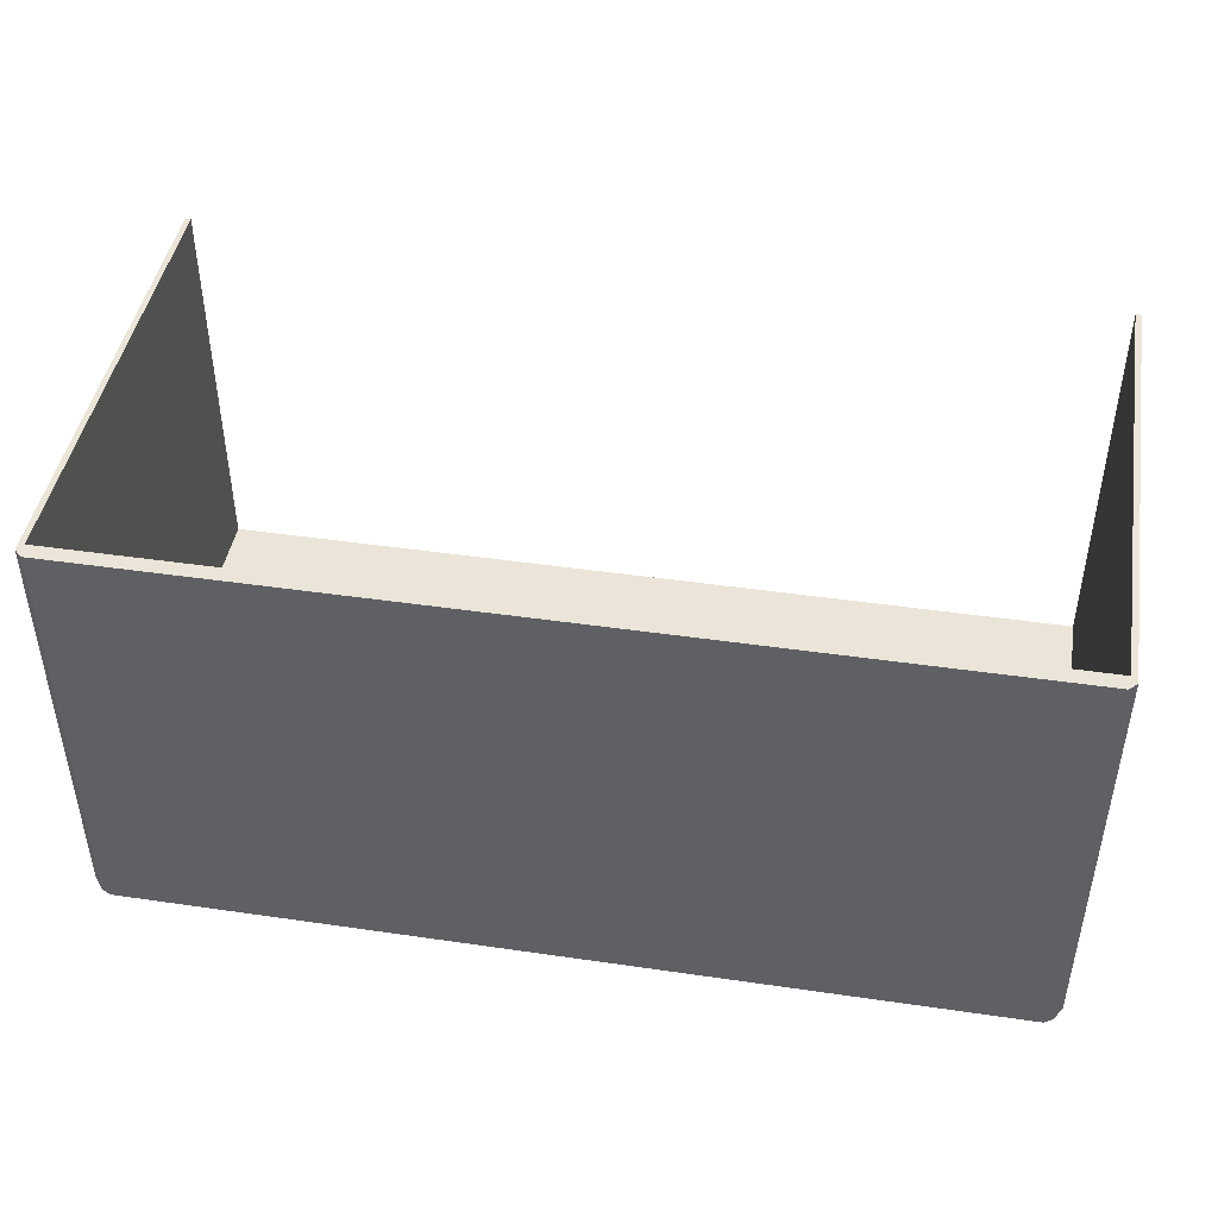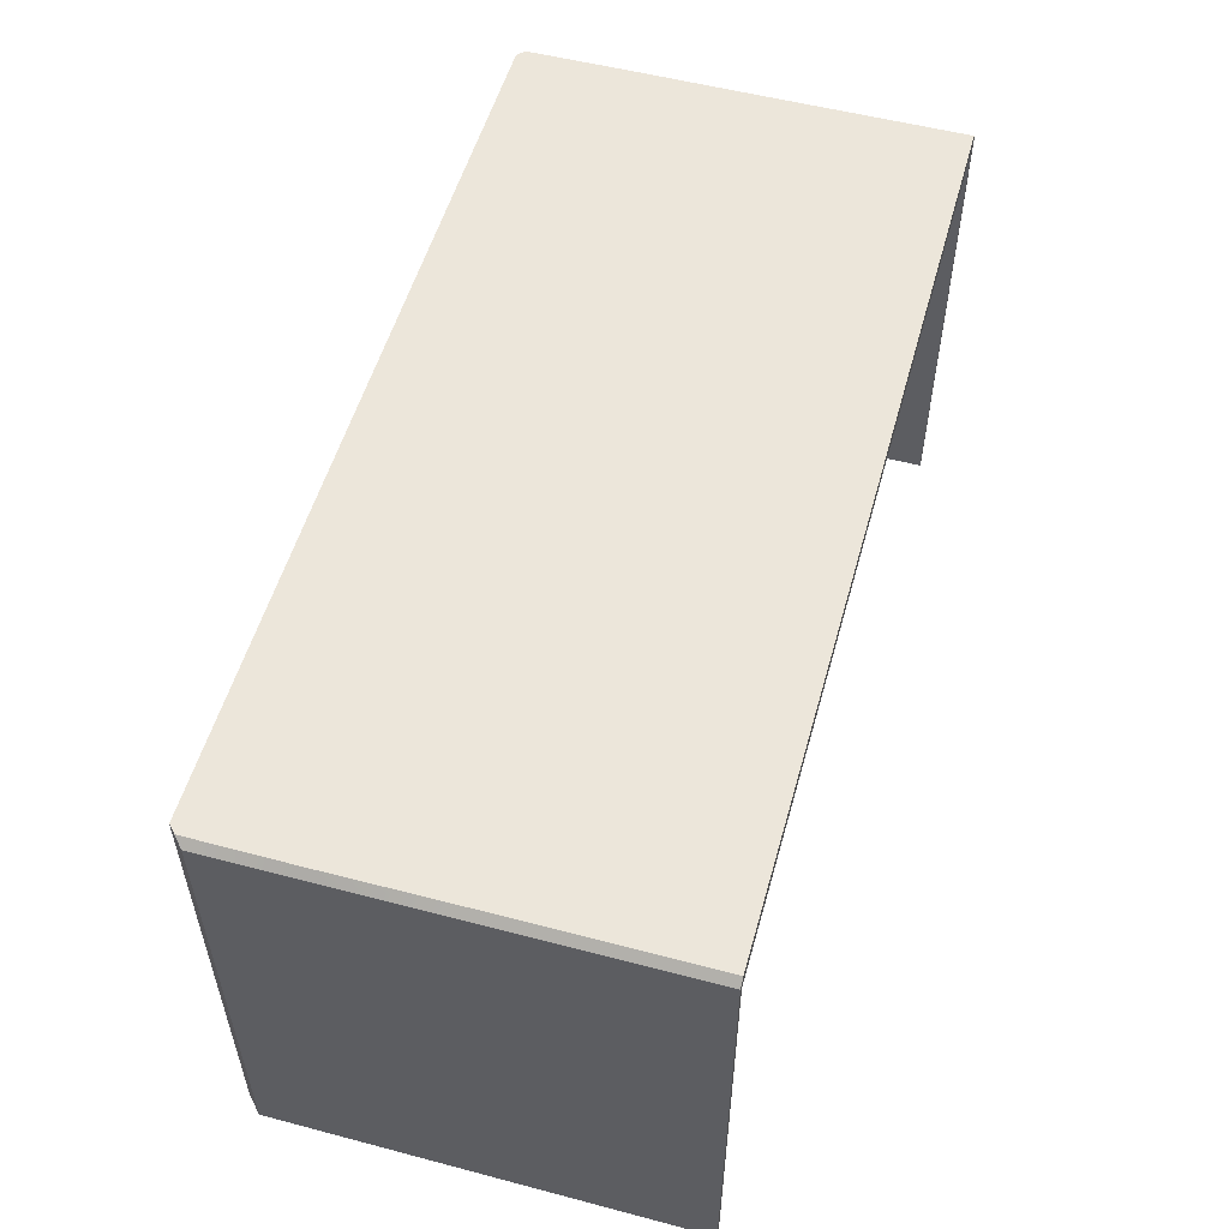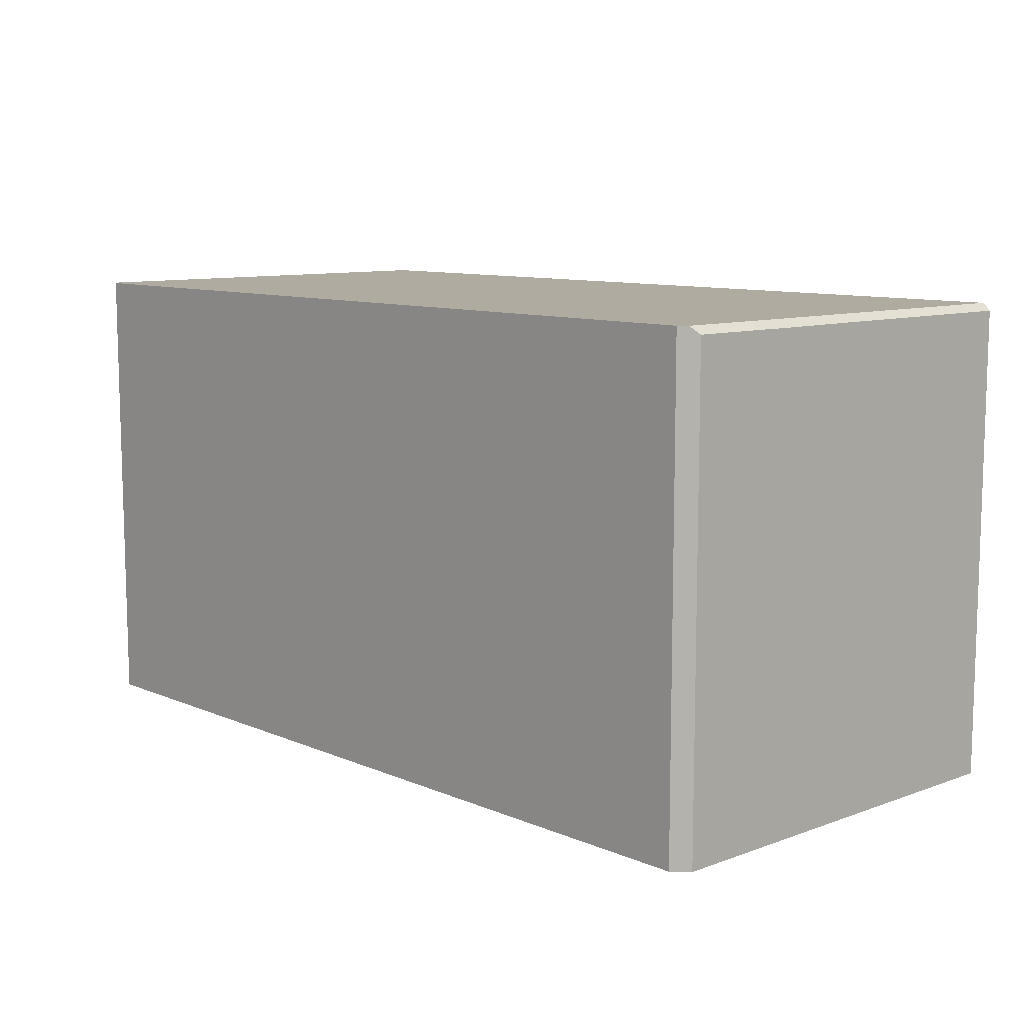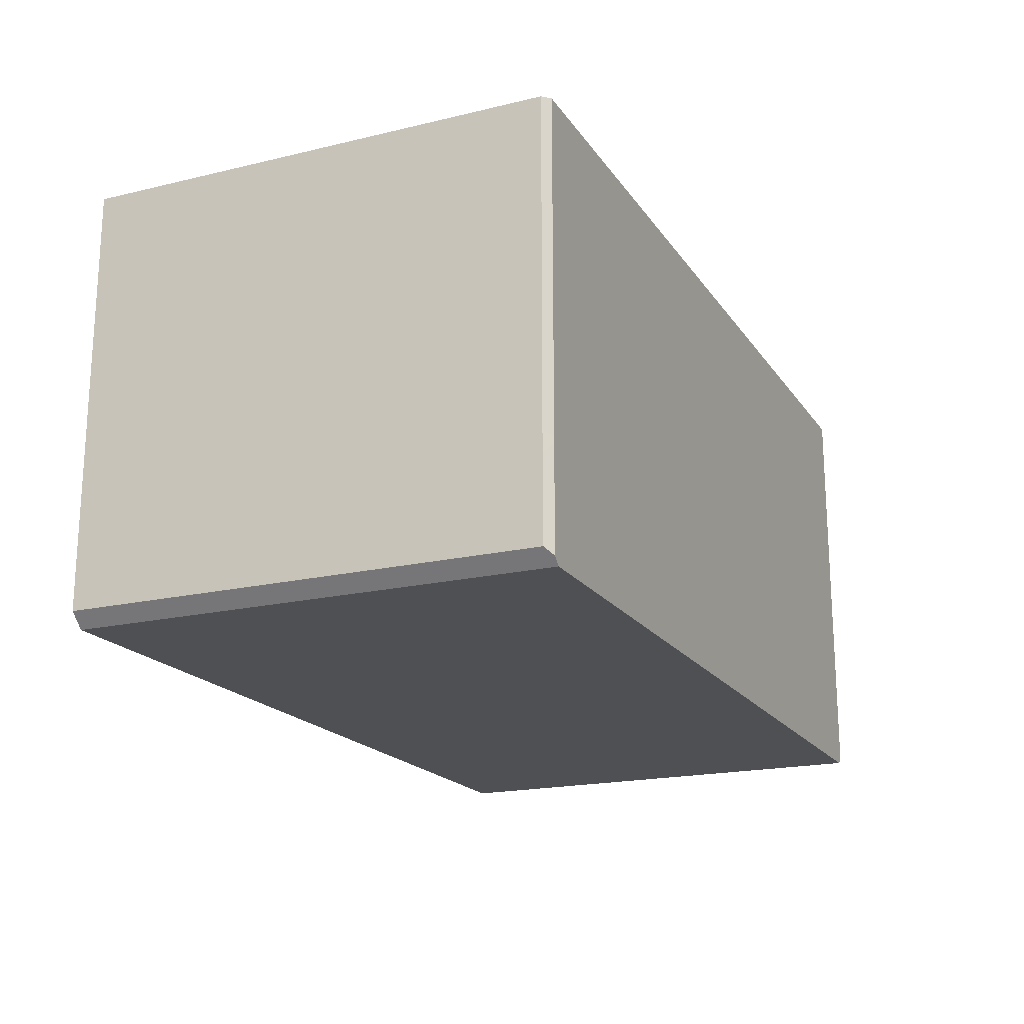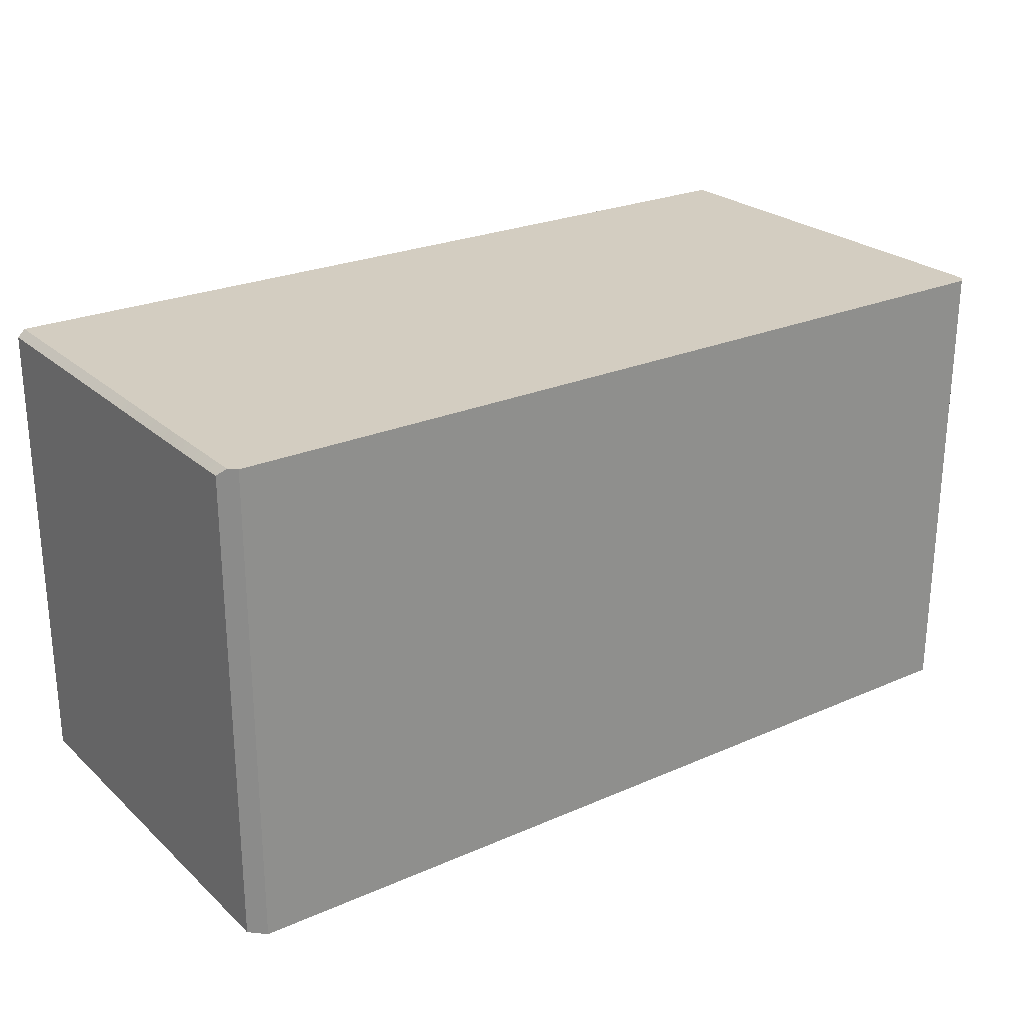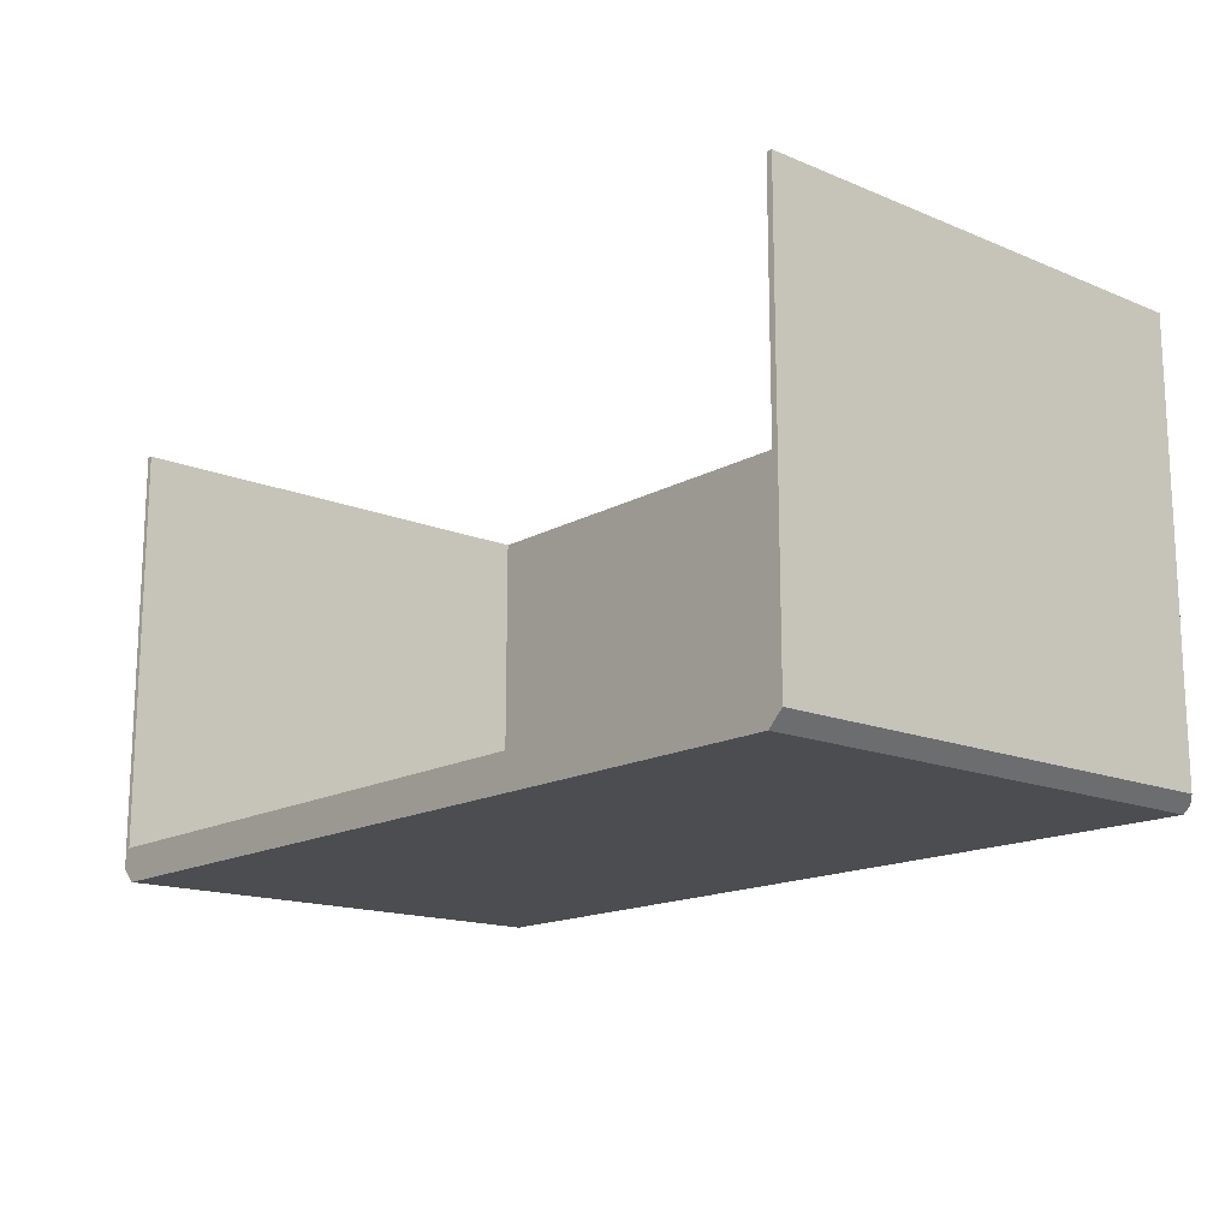
<metadata>
{"format":"obj","ext":"obj","renderer":"f3d","projection":"perspective","resolution":1024,"background":"white","views":[{"elev":44.6,"azim":9.6,"up":"+Y"},{"elev":54.2,"azim":105.6,"up":"+Z"},{"elev":9.8,"azim":47.1,"up":"+Z"},{"elev":-19.0,"azim":-65.8,"up":"+Y"},{"elev":24.8,"azim":-35.4,"up":"+Z"},{"elev":-15.6,"azim":-130.9,"up":"+Y"}]}
</metadata>
<code>
g default
v -0.8231 -2.017 -0.6069
v -0.8231 -2.427 -0.6069
v 0.02471 -2.017 -1.055
v 0.02471 -2.017 -1.503
v 0.003509 -2.017 -1.503
v 0.003509 -2.017 -1.111
v 0.003509 -2.017 -1.055
v 0.02471 -2.427 -1.055
v 0.003509 -2.017 -0.6626
v 0.003509 -2.362 -1.111
v 0.003509 -2.362 -0.6626
v -0.8231 -2.017 -0.6626
v -0.8337 -2.362 -0.6626
v -0.8337 -2.017 -0.6626
v 0.003509 -2.751 -1.111
v 0.003509 -2.751 -0.6626
v 0.02471 -2.838 -1.055
v 0.02471 -2.427 -1.503
v 0.003509 -2.362 -1.559
v 0.003509 -2.017 -1.559
v -0.8337 -2.751 -0.6626
v -0.8231 -2.838 -0.6069
v 0.003509 -3.14 -1.111
v 0.003509 -3.14 -0.6626
v 0.003509 -2.751 -1.559
v 0.02471 -2.838 -1.503
v 0.02471 -2.017 -1.951
v 0.003509 -2.017 -1.951
v 0.02471 -2.427 -1.951
v -0.8337 -3.14 -0.6626
v -1.671 -2.017 -0.6069
v -1.671 -2.427 -0.6069
v -0.8231 -3.248 -0.6069
v -1.671 -2.017 -0.6626
v -1.671 -2.362 -0.6626
v 0.003509 -3.529 -1.111
v 0.003509 -3.529 -0.6626
v 0.003509 -3.14 -1.559
v 0.003509 -2.017 -2.007
v 0.003509 -2.362 -2.007
v 0.003509 -2.751 -2.007
v 0.02471 -2.838 -1.951
v 0.02471 -2.427 -2.399
v 0.02471 -2.017 -2.399
v 0.003509 -2.017 -2.399
v 0.003509 -2.362 -2.399
v -0.8337 -3.529 -0.6626
v -1.671 -2.751 -0.6626
v -1.671 -2.838 -0.6069
v -0.8231 -3.658 -0.6069
v 0.003509 -3.529 -1.559
v 0.003509 -3.14 -2.007
v 0.02471 -2.838 -2.399
v -0.8337 -3.529 -1.111
v -1.671 -3.14 -0.6626
v -2.519 -2.017 -0.6069
v -2.519 -2.427 -0.6069
v -1.671 -3.248 -0.6069
v -0.8231 -3.658 -1.055
v -2.508 -2.017 -0.6626
v -2.508 -2.362 -0.6626
v 0.003509 -3.529 -2.007
v -1.671 -3.529 -0.6626
v -2.508 -2.751 -0.6626
v -0.8337 -3.529 -1.559
v -2.519 -2.838 -0.6069
v -1.671 -3.658 -0.6069
v 0.003509 -2.427 -2.399
v -0.8231 -3.658 -1.503
v 0.003509 -2.751 -2.399
v -2.519 -2.017 -0.6626
v -1.671 -3.529 -1.111
v -2.508 -3.14 -0.6626
v -0.8337 -3.529 -2.007
v -2.519 -3.248 -0.6069
v -1.671 -3.658 -1.055
v -0.8231 -3.658 -1.951
v 0.003509 -2.838 -2.399
v -2.508 -3.529 -0.6626
v -3.345 -2.362 -0.6626
v -3.345 -2.751 -0.6626
v -1.671 -3.529 -1.559
v -2.519 -3.658 -0.6069
v -1.671 -3.658 -1.503
v 0.003509 -3.14 -2.399
v -0.8231 -3.658 -2.399
v -3.367 -2.017 -1.055
v -3.367 -2.427 -1.055
v -2.508 -3.529 -1.111
v -3.345 -3.14 -0.6626
v -1.671 -3.529 -2.007
v -2.519 -3.658 -1.055
v -1.671 -3.658 -1.951
v -3.345 -2.751 -1.111
v -3.345 -2.362 -1.111
v -3.367 -2.838 -1.055
v -3.367 -2.017 -1.503
v -3.367 -2.427 -1.503
v 0.003509 -3.529 -2.399
v -3.345 -3.529 -0.6626
v -3.345 -2.017 -0.6626
v -2.508 -3.529 -1.559
v -0.8337 -3.529 -2.399
v -1.671 -3.529 -2.399
v -2.519 -3.658 -1.503
v -1.671 -3.658 -2.399
v -3.345 -3.14 -1.111
v -3.345 -2.362 -1.559
v -3.345 -2.751 -1.559
v -3.367 -2.838 -1.503
v -3.367 -2.017 -1.951
v -3.367 -2.427 -1.951
v -3.345 -3.529 -1.111
v -2.508 -3.529 -2.007
v -2.519 -3.658 -1.951
v -3.345 -3.14 -1.559
v -3.345 -2.751 -2.007
v -3.345 -2.362 -2.007
v -3.345 -2.362 -2.399
v -3.345 -2.017 -2.399
v -3.345 -2.017 -2.007
v -3.367 -2.838 -1.951
v -3.367 -2.017 -2.399
v -3.367 -2.427 -2.399
v -3.345 -3.529 -1.559
v -2.508 -3.529 -2.399
v -2.519 -3.658 -2.399
v -0.8231 -3.529 -2.399
v -3.345 -3.14 -2.007
v -3.345 -2.017 -1.111
v -3.345 -2.017 -1.055
v -3.367 -2.838 -2.399
v -3.345 -3.529 -2.007
v -3.345 -2.017 -1.503
v -3.345 -2.017 -1.559
v -3.345 -2.017 -1.951
v -3.345 -2.427 -2.399
v -3.345 -2.751 -2.399
v -2.519 -3.529 -2.399
v -3.345 -2.838 -2.399
v -3.345 -3.14 -2.399
v -3.345 -3.529 -2.399
v -0.03045 -3.658 -0.6069
v 0.02471 -3.605 -1.055
v -0.03045 -3.658 -1.055
v 0.02471 -3.605 -1.503
v -0.03045 -3.658 -1.503
v 0.02471 -3.605 -1.951
v -0.03045 -3.658 -1.951
v -0.03045 -3.658 -2.399
v 0.02471 -3.605 -2.399
v -3.311 -3.658 -0.6069
v -3.311 -3.658 -1.055
v -3.367 -3.605 -1.055
v -3.311 -3.658 -1.503
v -3.367 -3.605 -1.503
v -3.311 -3.658 -1.951
v -3.367 -3.605 -1.951
v -3.367 -3.605 -2.399
v -3.311 -3.658 -2.399
v 0.02471 -2.427 -0.6345
v -0.002871 -2.427 -0.6069
v 0.02471 -2.017 -0.6345
v -0.002871 -2.017 -0.6069
v 0.02471 -2.838 -0.6345
v -0.002871 -2.838 -0.6069
v 0.02471 -3.267 -0.6349
v 0.02471 -3.228 -0.6354
v -0.001337 -3.248 -0.6069
v 0.02471 -3.229 -1.055
v 0.02471 -3.267 -1.055
v 0.02471 -3.605 -0.6345
v -0.002871 -3.631 -0.6069
v 0.02471 -3.229 -1.503
v 0.02471 -3.267 -1.503
v 0.02471 -3.229 -1.951
v 0.02471 -3.267 -1.951
v 0.02471 -3.229 -2.399
v 0.02471 -3.267 -2.399
v -3.367 -2.017 -0.6345
v -3.339 -2.017 -0.6069
v -3.339 -2.427 -0.6069
v -3.367 -2.427 -0.6345
v -3.339 -2.838 -0.6069
v -3.367 -2.838 -0.6345
v -3.367 -3.267 -0.6354
v -3.341 -3.248 -0.6069
v -3.367 -3.228 -0.6354
v 0.003509 -3.267 -2.399
v 0.003509 -3.229 -2.399
v -3.367 -3.605 -0.6345
v -3.339 -3.631 -0.6069
v -3.367 -3.229 -1.055
v -3.367 -3.267 -1.055
v -3.367 -3.229 -1.503
v -3.367 -3.267 -1.503
v -3.367 -3.229 -1.951
v -3.367 -3.267 -1.951
v -3.367 -3.267 -2.399
v -3.367 -3.229 -2.399
v -3.345 -3.267 -2.399
v -3.345 -3.229 -2.399
g pCube8 group8
f 3 4 7
f 7 4 6
f 4 5 6
f 9 7 11
f 6 10 7
f 7 10 11
f 1 164 12
f 12 164 9
f 164 163 9
f 163 3 9
f 3 7 9
f 11 13 9
f 14 12 13
f 13 12 9
f 11 10 16
f 16 10 15
f 18 4 8
f 8 4 3
f 19 10 20
f 20 10 5
f 10 6 5
f 21 13 16
f 16 13 11
f 15 23 16
f 16 23 24
f 15 10 25
f 25 10 19
f 17 26 8
f 8 26 18
f 5 4 20
f 4 27 20
f 27 28 20
f 27 4 29
f 29 4 18
f 24 30 16
f 16 30 21
f 1 31 2
f 2 31 32
f 34 31 14
f 1 12 31
f 31 12 14
f 34 14 35
f 35 14 13
f 24 23 37
f 37 23 36
f 38 23 25
f 25 23 15
f 20 28 19
f 39 40 28
f 28 40 19
f 19 40 25
f 25 40 41
f 18 26 29
f 29 26 42
f 43 44 29
f 29 44 27
f 39 45 40
f 40 45 46
f 47 30 37
f 37 30 24
f 35 13 48
f 48 13 21
f 32 49 2
f 2 49 22
f 27 44 28
f 28 44 39
f 44 45 39
f 36 23 51
f 51 23 38
f 41 52 25
f 25 52 38
f 42 53 29
f 29 53 43
f 36 54 37
f 37 54 47
f 21 30 48
f 48 30 55
f 32 31 57
f 57 31 56
f 22 49 33
f 33 49 58
f 60 34 61
f 61 34 35
f 38 52 51
f 51 52 62
f 55 30 63
f 63 30 47
f 64 61 48
f 48 61 35
f 65 54 51
f 51 54 36
f 66 49 57
f 57 49 32
f 58 67 33
f 33 67 50
f 45 44 46
f 43 68 44
f 44 68 46
f 41 40 70
f 46 68 40
f 40 68 70
f 56 31 71
f 71 31 60
f 31 34 60
f 47 54 63
f 63 54 72
f 55 73 48
f 48 73 64
f 62 74 51
f 51 74 65
f 58 49 75
f 75 49 66
f 50 67 59
f 59 67 76
f 43 53 68
f 78 70 53
f 53 70 68
f 79 73 63
f 63 73 55
f 80 61 81
f 81 61 64
f 72 54 82
f 82 54 65
f 83 67 75
f 75 67 58
f 76 84 59
f 59 84 69
f 70 78 41
f 41 78 52
f 78 85 52
f 72 89 63
f 63 89 79
f 64 73 81
f 81 73 90
f 65 74 82
f 82 74 91
f 76 67 92
f 92 67 83
f 69 84 77
f 77 84 93
f 94 95 81
f 81 95 80
f 87 97 88
f 88 97 98
f 62 52 99
f 99 52 189
f 189 52 190
f 52 85 190
f 90 73 100
f 100 73 79
f 101 71 80
f 60 61 71
f 71 61 80
f 102 89 82
f 82 89 72
f 103 104 74
f 74 104 91
f 105 84 92
f 92 84 76
f 93 106 77
f 77 106 86
f 90 107 81
f 81 107 94
f 108 95 109
f 109 95 94
f 98 110 88
f 88 110 96
f 98 97 112
f 112 97 111
f 79 89 100
f 100 89 113
f 91 114 82
f 82 114 102
f 93 84 115
f 115 84 105
f 113 107 100
f 100 107 90
f 94 107 109
f 109 107 116
f 117 118 109
f 109 118 108
f 119 120 118
f 118 120 121
f 122 110 112
f 112 110 98
f 111 123 112
f 112 123 124
f 113 89 125
f 125 89 102
f 104 126 91
f 91 126 114
f 127 106 115
f 115 106 93
f 99 128 62
f 103 74 128
f 128 74 62
f 116 107 125
f 125 107 113
f 116 129 109
f 109 129 117
f 80 95 101
f 130 131 95
f 95 131 101
f 124 132 112
f 112 132 122
f 102 114 125
f 125 114 133
f 134 97 130
f 87 131 97
f 97 131 130
f 133 129 125
f 125 129 116
f 135 134 108
f 108 134 95
f 134 130 95
f 87 180 131
f 131 180 101
f 56 71 181
f 180 181 101
f 181 71 101
f 111 97 136
f 134 135 97
f 97 135 136
f 86 106 128
f 128 106 103
f 106 104 103
f 108 118 135
f 121 136 118
f 118 136 135
f 120 123 121
f 111 136 123
f 123 136 121
f 124 123 137
f 137 123 119
f 123 120 119
f 138 137 117
f 119 118 137
f 137 118 117
f 104 106 126
f 127 139 106
f 106 139 126
f 140 132 138
f 132 124 138
f 124 137 138
f 117 129 138
f 138 129 140
f 129 141 140
f 133 114 142
f 126 139 114
f 114 139 142
f 142 201 133
f 141 129 202
f 202 129 201
f 201 129 133
f 144 145 146
f 146 145 147
f 146 147 148
f 148 147 149
f 148 149 151
f 151 149 150
f 152 192 153
f 192 191 153
f 191 154 153
f 153 154 155
f 155 154 156
f 155 156 157
f 157 156 158
f 157 158 160
f 160 158 159
f 145 143 59
f 59 143 50
f 69 147 59
f 59 147 145
f 149 147 77
f 77 147 69
f 86 150 77
f 77 150 149
f 83 152 92
f 92 152 153
f 153 155 92
f 92 155 105
f 105 155 115
f 115 155 157
f 157 160 115
f 115 160 127
f 143 145 173
f 173 145 172
f 172 145 144
f 161 162 165
f 165 162 166
f 162 161 164
f 164 161 163
f 165 166 168
f 168 166 169
f 167 169 172
f 172 169 173
f 167 171 168
f 168 171 170
f 170 171 174
f 174 171 175
f 174 175 176
f 176 175 177
f 176 177 178
f 178 177 179
f 178 179 190
f 190 179 189
f 181 180 182
f 182 180 183
f 182 183 184
f 184 183 185
f 185 188 184
f 184 188 187
f 186 188 194
f 194 188 193
f 186 191 187
f 187 191 192
f 194 193 196
f 196 193 195
f 196 195 198
f 198 195 197
f 198 197 199
f 199 197 200
f 199 200 201
f 201 200 202
f 162 164 2
f 2 164 1
f 3 163 8
f 8 163 161
f 161 165 8
f 8 165 17
f 22 166 2
f 2 166 162
f 165 168 17
f 17 168 170
f 169 166 33
f 33 166 22
f 174 26 170
f 170 26 17
f 50 143 33
f 169 33 173
f 143 173 33
f 42 26 176
f 176 26 174
f 178 53 176
f 176 53 42
f 56 181 57
f 57 181 182
f 182 184 57
f 57 184 66
f 183 180 88
f 88 180 87
f 66 184 75
f 75 184 187
f 78 53 85
f 178 190 53
f 53 190 85
f 96 185 88
f 88 185 183
f 187 192 75
f 192 152 75
f 152 83 75
f 185 96 188
f 188 96 193
f 96 110 193
f 193 110 195
f 195 110 197
f 197 110 122
f 122 132 197
f 197 132 200
f 179 151 189
f 189 151 99
f 86 128 150
f 99 151 128
f 151 150 128
f 200 132 202
f 202 132 141
f 132 140 141
f 127 160 139
f 199 201 159
f 201 142 159
f 142 139 159
f 160 159 139
f 172 144 167
f 167 144 171
f 144 146 171
f 171 146 175
f 175 146 177
f 177 146 148
f 148 151 177
f 177 151 179
f 191 186 154
f 154 186 194
f 196 156 194
f 194 156 154
f 158 156 198
f 198 156 196
f 199 159 198
f 198 159 158
f 167 168 169
f 186 187 188

</code>
